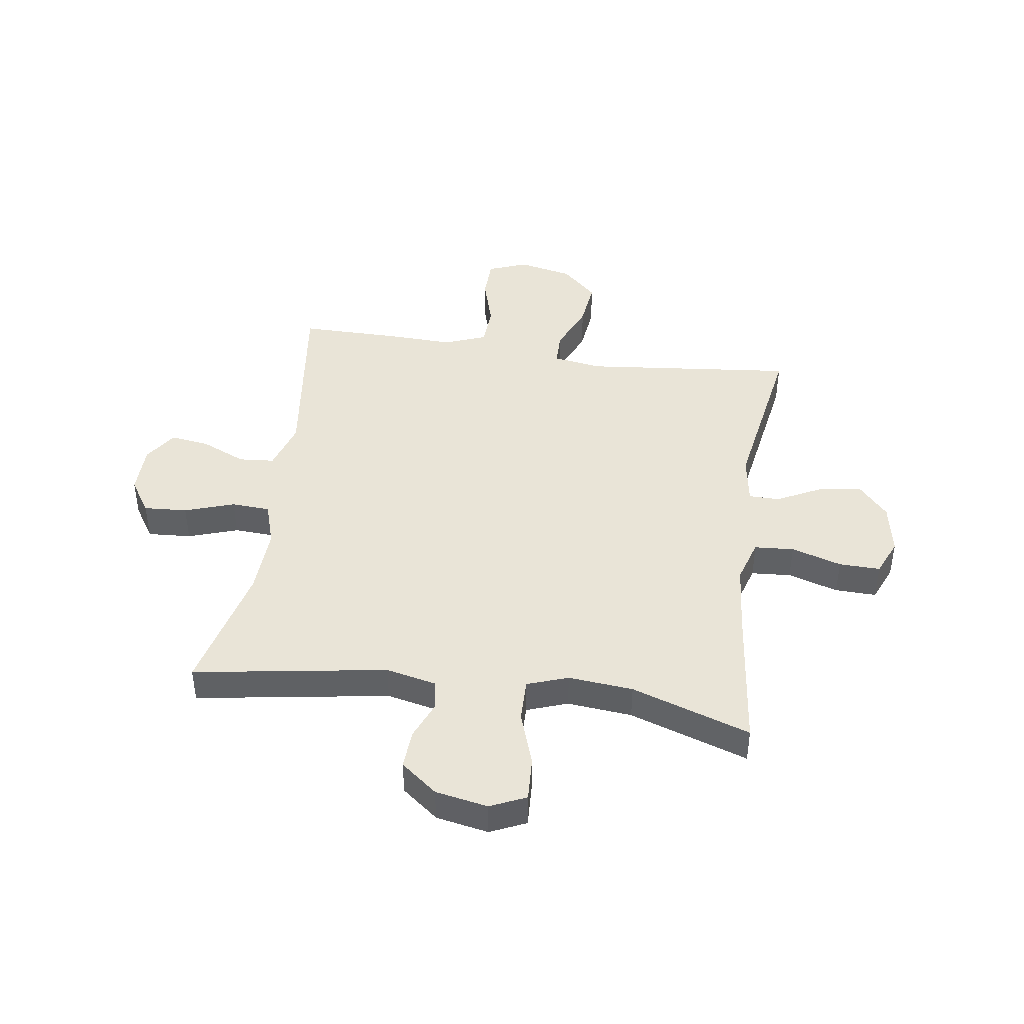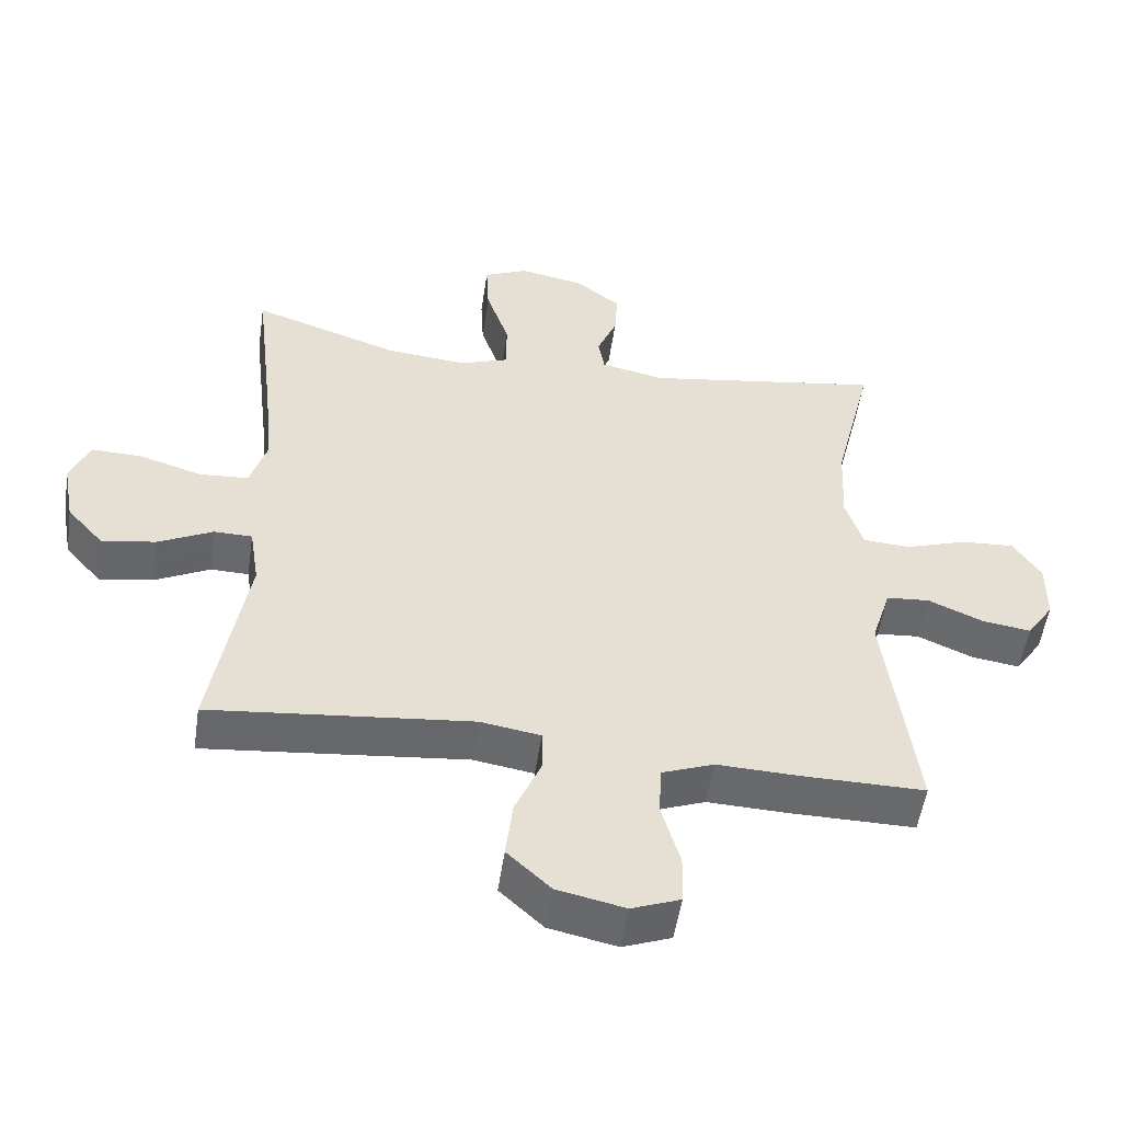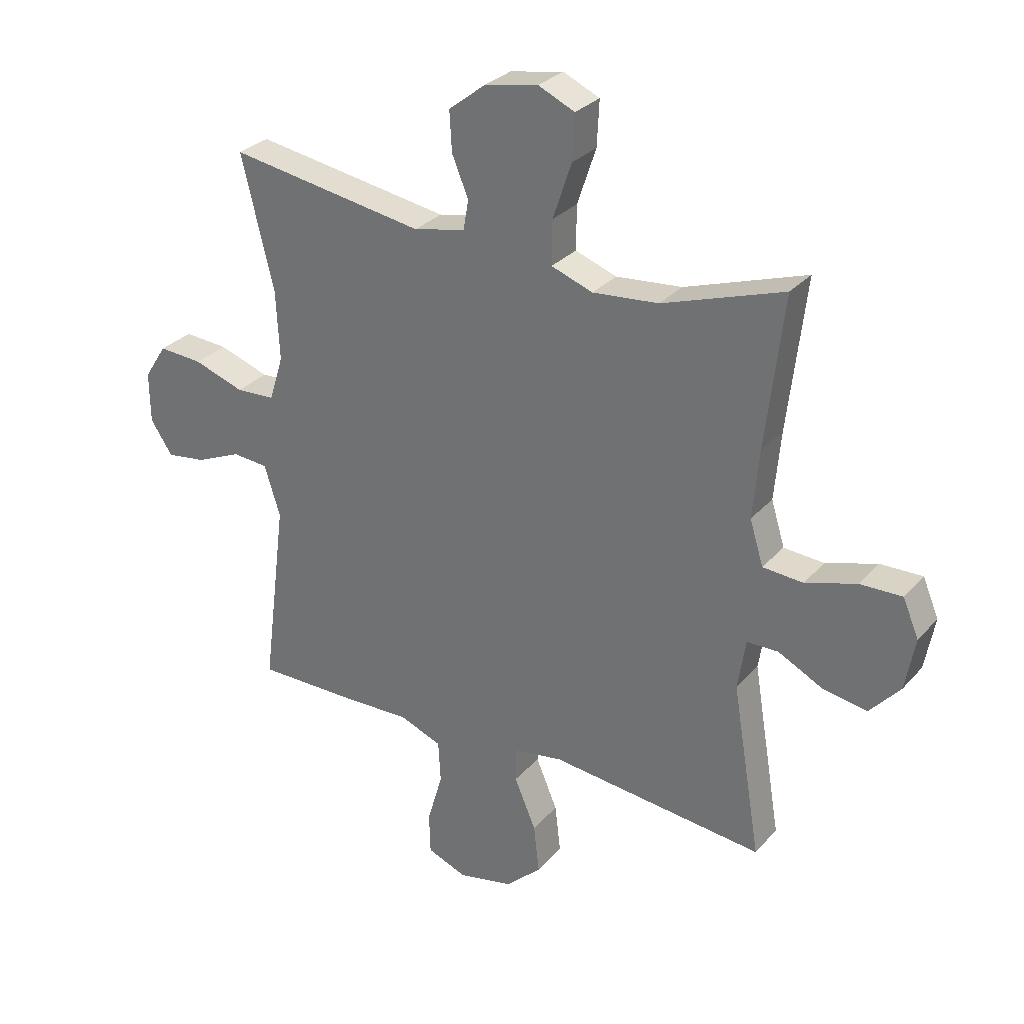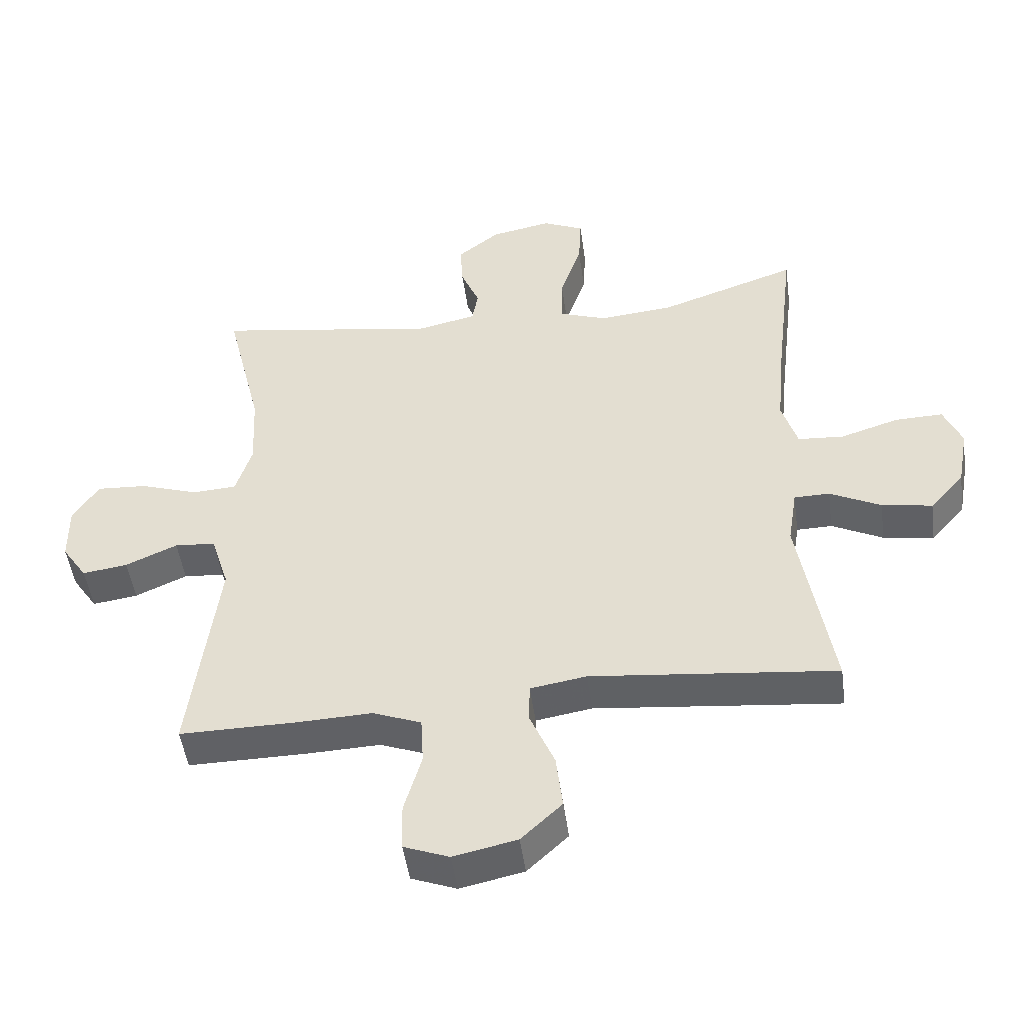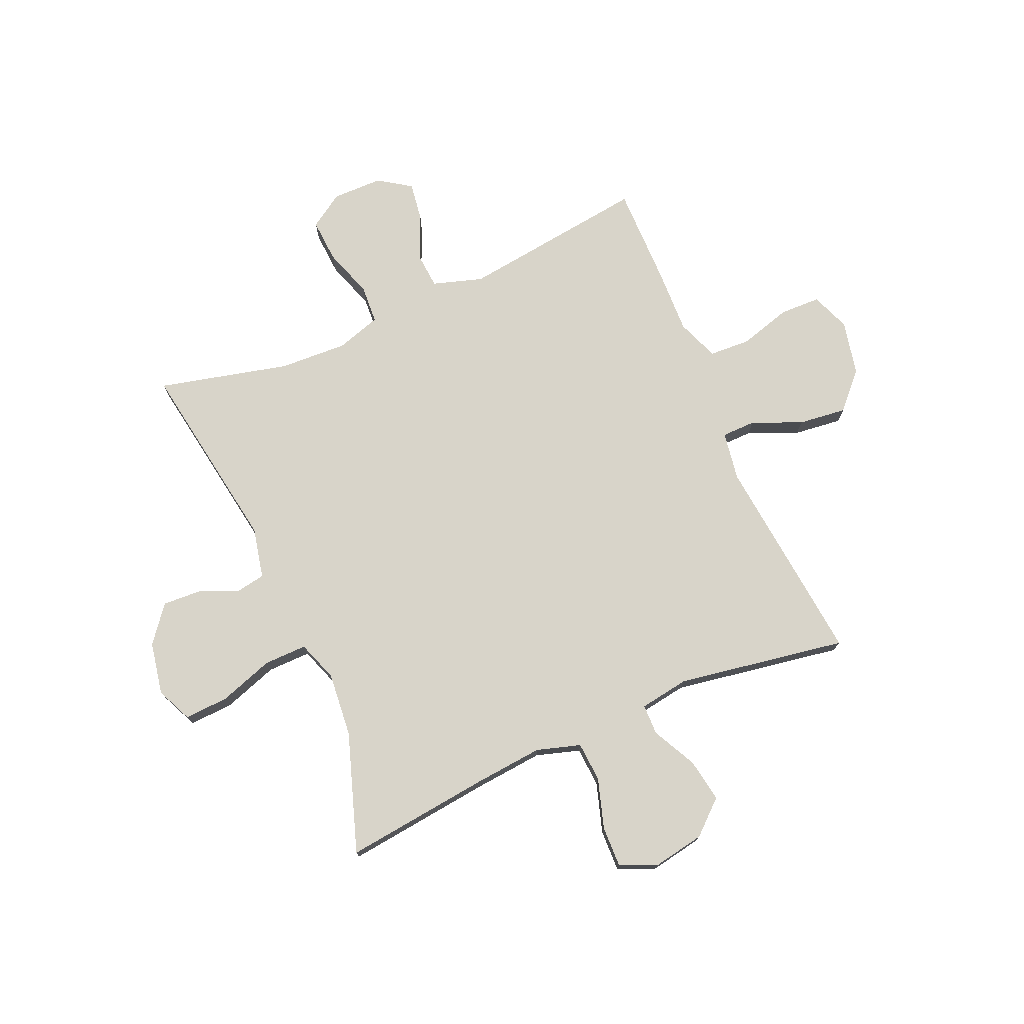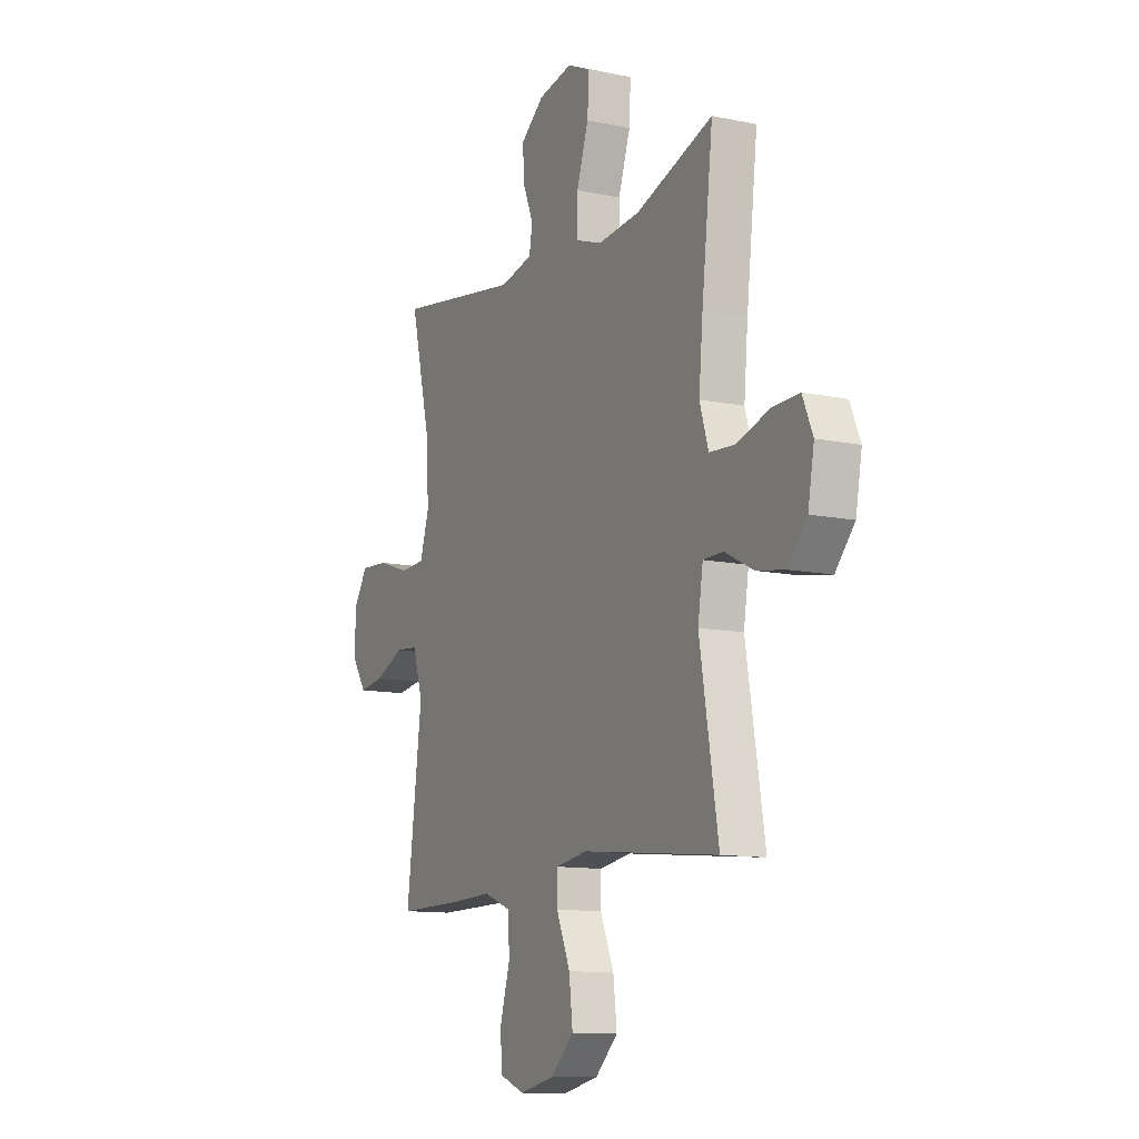
<metadata>
{"format":"obj","ext":"obj","renderer":"f3d","projection":"perspective","resolution":1024,"background":"white","views":[{"elev":43.4,"azim":8.2,"up":"+Y"},{"elev":-52.6,"azim":171.6,"up":"+Z"},{"elev":29.5,"azim":33.0,"up":"+Z"},{"elev":-48.4,"azim":7.8,"up":"+Z"},{"elev":75.0,"azim":66.5,"up":"+Y"},{"elev":-11.6,"azim":63.2,"up":"+Z"}]}
</metadata>
<code>
v -0.5 0.07 -0.5
v -0.457 0.07 -0.164
v -0.485 0.07 -0.075
v -0.548 0.07 -0.07
v -0.628 0.07 -0.105
v -0.698 0.07 -0.115
v -0.737 0.07 -0.057
v -0.738 0.07 0.033
v -0.698 0.07 0.095
v -0.62 0.07 0.09
v -0.531 0.07 0.06
v -0.462 0.07 0.064
v -0.437 0.07 0.144
v -0.443 0.07 0.266
v -0.5 0.07 0.5
v -0.154 0.07 0.445
v -0.063 0.07 0.465
v -0.054 0.07 0.517
v -0.083 0.07 0.587
v -0.087 0.07 0.657
v -0.022 0.07 0.708
v 0.072 0.07 0.726
v 0.136 0.07 0.697
v 0.132 0.07 0.618
v 0.099 0.07 0.52
v 0.098 0.07 0.443
v 0.171 0.07 0.417
v 0.287 0.07 0.428
v 0.5 0.07 0.5
v 0.469 0.07 0.234
v 0.458 0.07 0.113
v 0.482 0.07 0.035
v 0.553 0.07 0.03
v 0.643 0.07 0.058
v 0.717 0.07 0.06
v 0.745 0.07 -0.006
v 0.728 0.07 -0.099
v 0.675 0.07 -0.159
v 0.597 0.07 -0.146
v 0.518 0.07 -0.106
v 0.463 0.07 -0.107
v 0.449 0.07 -0.196
v 0.5 0.07 -0.5
v 0.122 0.07 -0.461
v 0.035 0.07 -0.475
v 0.034 0.07 -0.536
v 0.072 0.07 -0.625
v 0.082 0.07 -0.711
v 0.019 0.07 -0.77
v -0.079 0.07 -0.791
v -0.149 0.07 -0.764
v -0.151 0.07 -0.691
v -0.124 0.07 -0.598
v -0.128 0.07 -0.524
v -0.203 0.07 -0.495
v -0.319 0.07 -0.499
v -0.5 0 -0.5
v -0.457 0 -0.164
v -0.485 0 -0.075
v -0.548 0 -0.07
v -0.628 0 -0.105
v -0.698 0 -0.115
v -0.737 0 -0.057
v -0.738 0 0.033
v -0.698 0 0.095
v -0.62 0 0.09
v -0.531 0 0.06
v -0.462 0 0.064
v -0.437 0 0.144
v -0.443 0 0.266
v -0.5 0 0.5
v -0.154 0 0.445
v -0.063 0 0.465
v -0.054 0 0.517
v -0.083 0 0.587
v -0.087 0 0.657
v -0.022 0 0.708
v 0.072 0 0.726
v 0.136 0 0.697
v 0.132 0 0.618
v 0.099 0 0.52
v 0.098 0 0.443
v 0.171 0 0.417
v 0.287 0 0.428
v 0.5 0 0.5
v 0.469 0 0.234
v 0.458 0 0.113
v 0.482 0 0.035
v 0.553 0 0.03
v 0.643 0 0.058
v 0.717 0 0.06
v 0.745 0 -0.006
v 0.728 0 -0.099
v 0.675 0 -0.159
v 0.597 0 -0.146
v 0.518 0 -0.106
v 0.463 0 -0.107
v 0.449 0 -0.196
v 0.5 0 -0.5
v 0.122 0 -0.461
v 0.035 0 -0.475
v 0.034 0 -0.536
v 0.072 0 -0.625
v 0.082 0 -0.711
v 0.019 0 -0.77
v -0.079 0 -0.791
v -0.149 0 -0.764
v -0.151 0 -0.691
v -0.124 0 -0.598
v -0.128 0 -0.524
v -0.203 0 -0.495
v -0.319 0 -0.499
f 55 56 1 2
f 54 55 2 3
f 51 52 53
f 50 51 53
f 49 50 53
f 48 49 53
f 47 48 53
f 46 47 53
f 45 46 53 54
f 42 43 44
f 41 42 44 45
f 38 39 40
f 37 38 40
f 36 37 40
f 35 36 40
f 34 35 40
f 33 34 40
f 32 33 40 41
f 45 54 3
f 41 45 3
f 32 41 3
f 31 32 3
f 23 24 25
f 22 23 25
f 21 22 25
f 20 21 25
f 19 20 25
f 18 19 25
f 17 18 25 26
f 16 17 26 27
f 14 15 16
f 13 14 16 27
f 9 10 11
f 8 9 11
f 7 8 11
f 6 7 11
f 5 6 11
f 4 5 11
f 4 11 12
f 3 4 12
f 31 3 12
f 30 31 12
f 30 12 13
f 29 30 13
f 28 29 13
f 13 27 28
f 58 57 112 111
f 59 58 111 110
f 109 108 107
f 109 107 106
f 109 106 105
f 109 105 104
f 109 104 103
f 109 103 102
f 110 109 102 101
f 100 99 98
f 101 100 98 97
f 96 95 94
f 96 94 93
f 96 93 92
f 96 92 91
f 96 91 90
f 96 90 89
f 97 96 89 88
f 59 110 101
f 59 101 97
f 59 97 88
f 59 88 87
f 81 80 79
f 81 79 78
f 81 78 77
f 81 77 76
f 81 76 75
f 81 75 74
f 82 81 74 73
f 83 82 73 72
f 72 71 70
f 83 72 70 69
f 67 66 65
f 67 65 64
f 67 64 63
f 67 63 62
f 67 62 61
f 67 61 60
f 68 67 60
f 68 60 59
f 68 59 87
f 68 87 86
f 69 68 86
f 69 86 85
f 69 85 84
f 84 83 69
f 1 57 58 2
f 2 58 59 3
f 3 59 60 4
f 4 60 61 5
f 5 61 62 6
f 6 62 63 7
f 7 63 64 8
f 8 64 65 9
f 9 65 66 10
f 10 66 67 11
f 11 67 68 12
f 12 68 69 13
f 13 69 70 14
f 14 70 71 15
f 15 71 72 16
f 16 72 73 17
f 17 73 74 18
f 18 74 75 19
f 19 75 76 20
f 20 76 77 21
f 21 77 78 22
f 22 78 79 23
f 23 79 80 24
f 24 80 81 25
f 25 81 82 26
f 26 82 83 27
f 27 83 84 28
f 28 84 85 29
f 29 85 86 30
f 30 86 87 31
f 31 87 88 32
f 32 88 89 33
f 33 89 90 34
f 34 90 91 35
f 35 91 92 36
f 36 92 93 37
f 37 93 94 38
f 38 94 95 39
f 39 95 96 40
f 40 96 97 41
f 41 97 98 42
f 42 98 99 43
f 43 99 100 44
f 44 100 101 45
f 45 101 102 46
f 46 102 103 47
f 47 103 104 48
f 48 104 105 49
f 49 105 106 50
f 50 106 107 51
f 51 107 108 52
f 52 108 109 53
f 53 109 110 54
f 54 110 111 55
f 55 111 112 56
f 56 112 57 1

</code>
